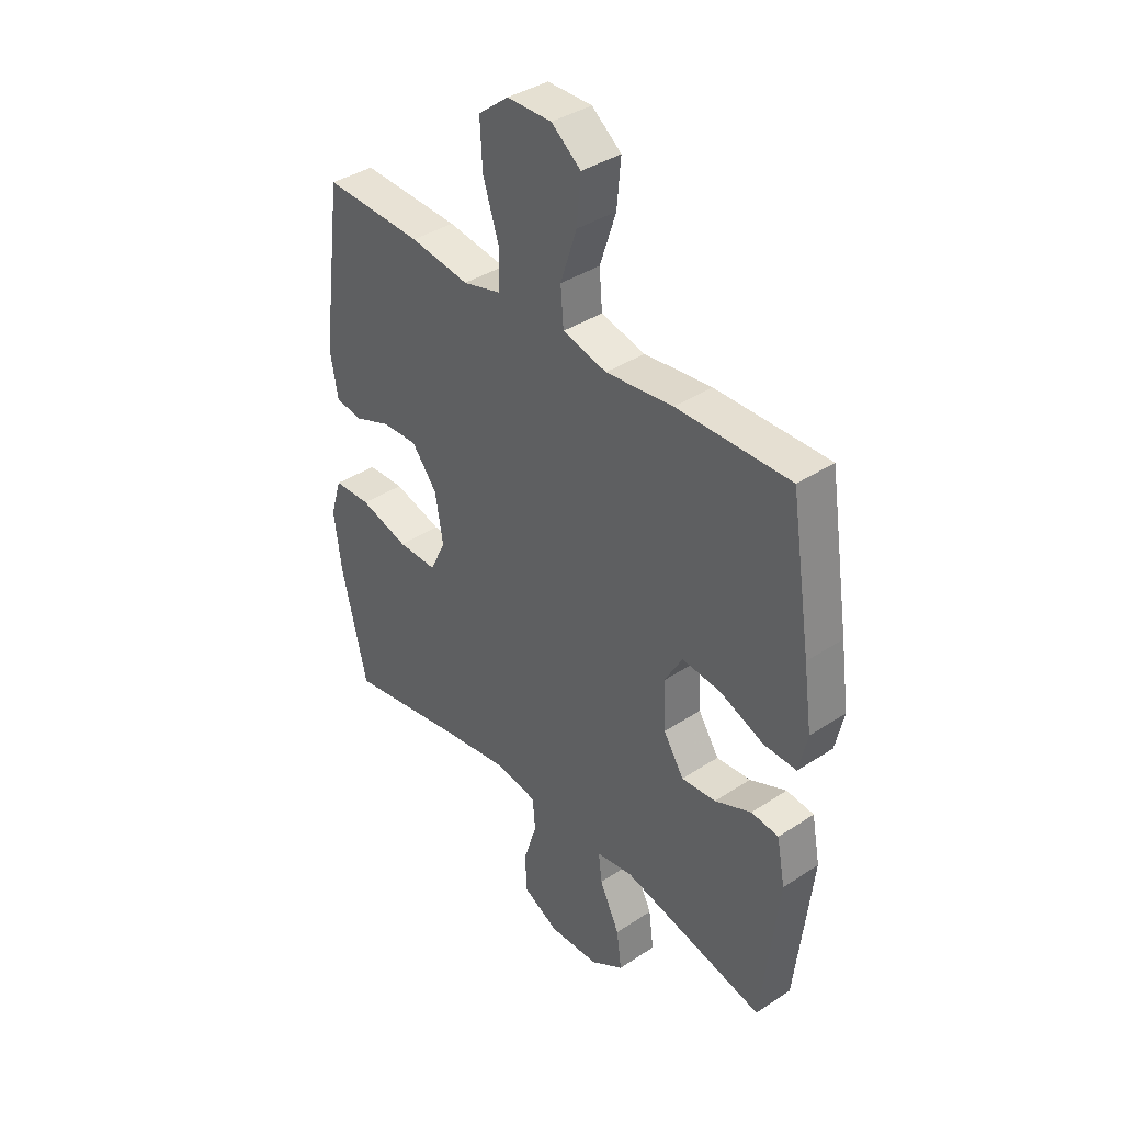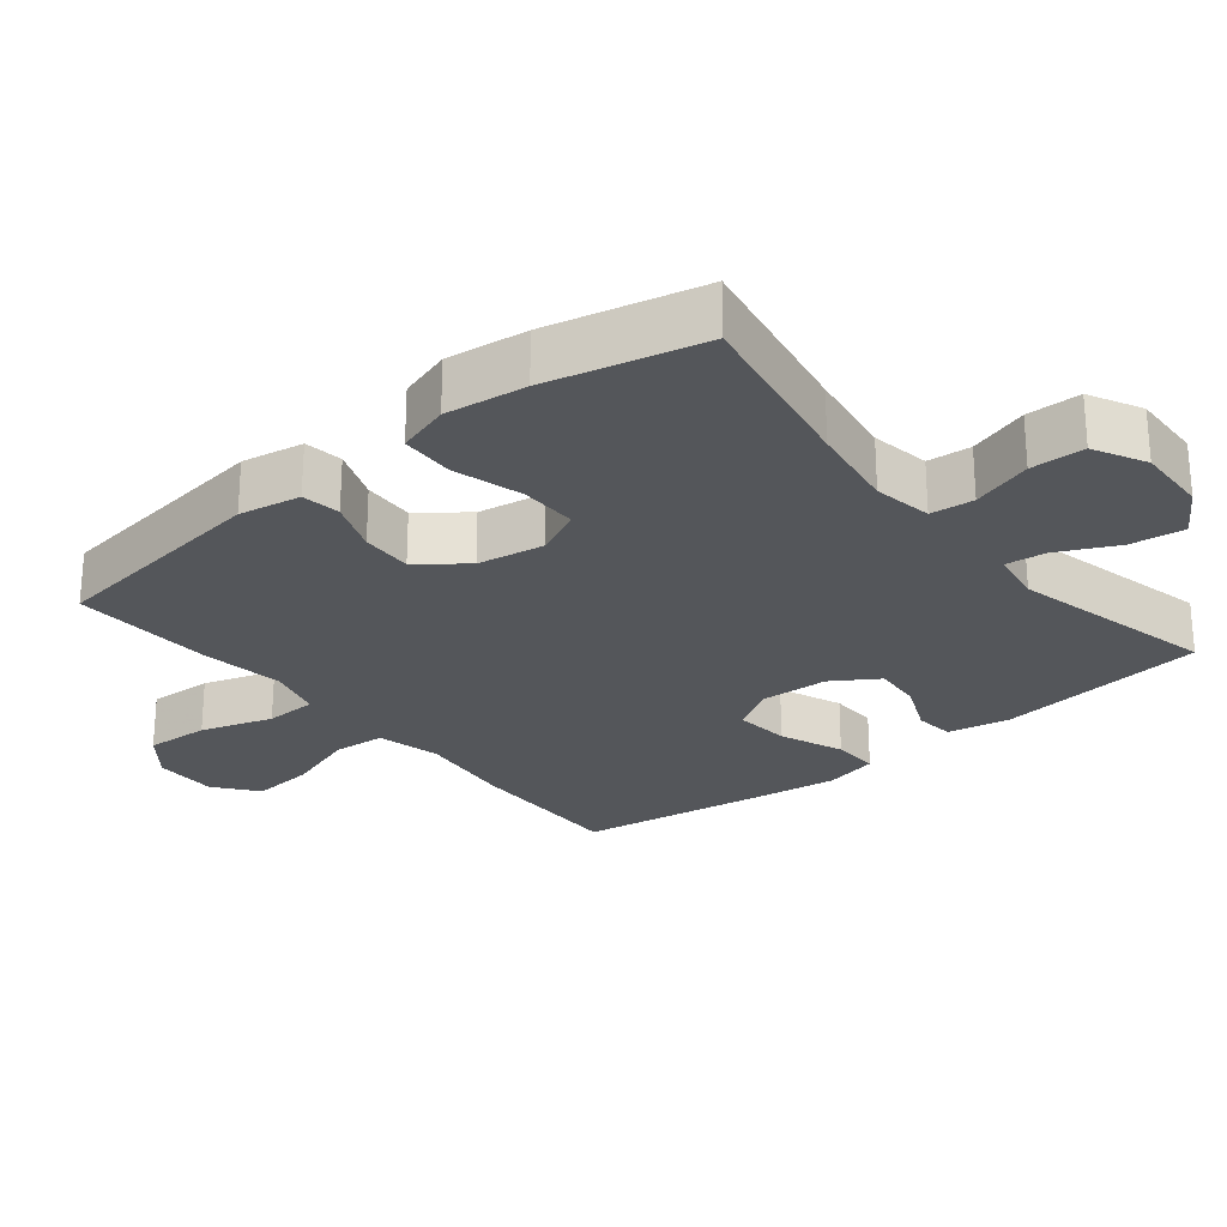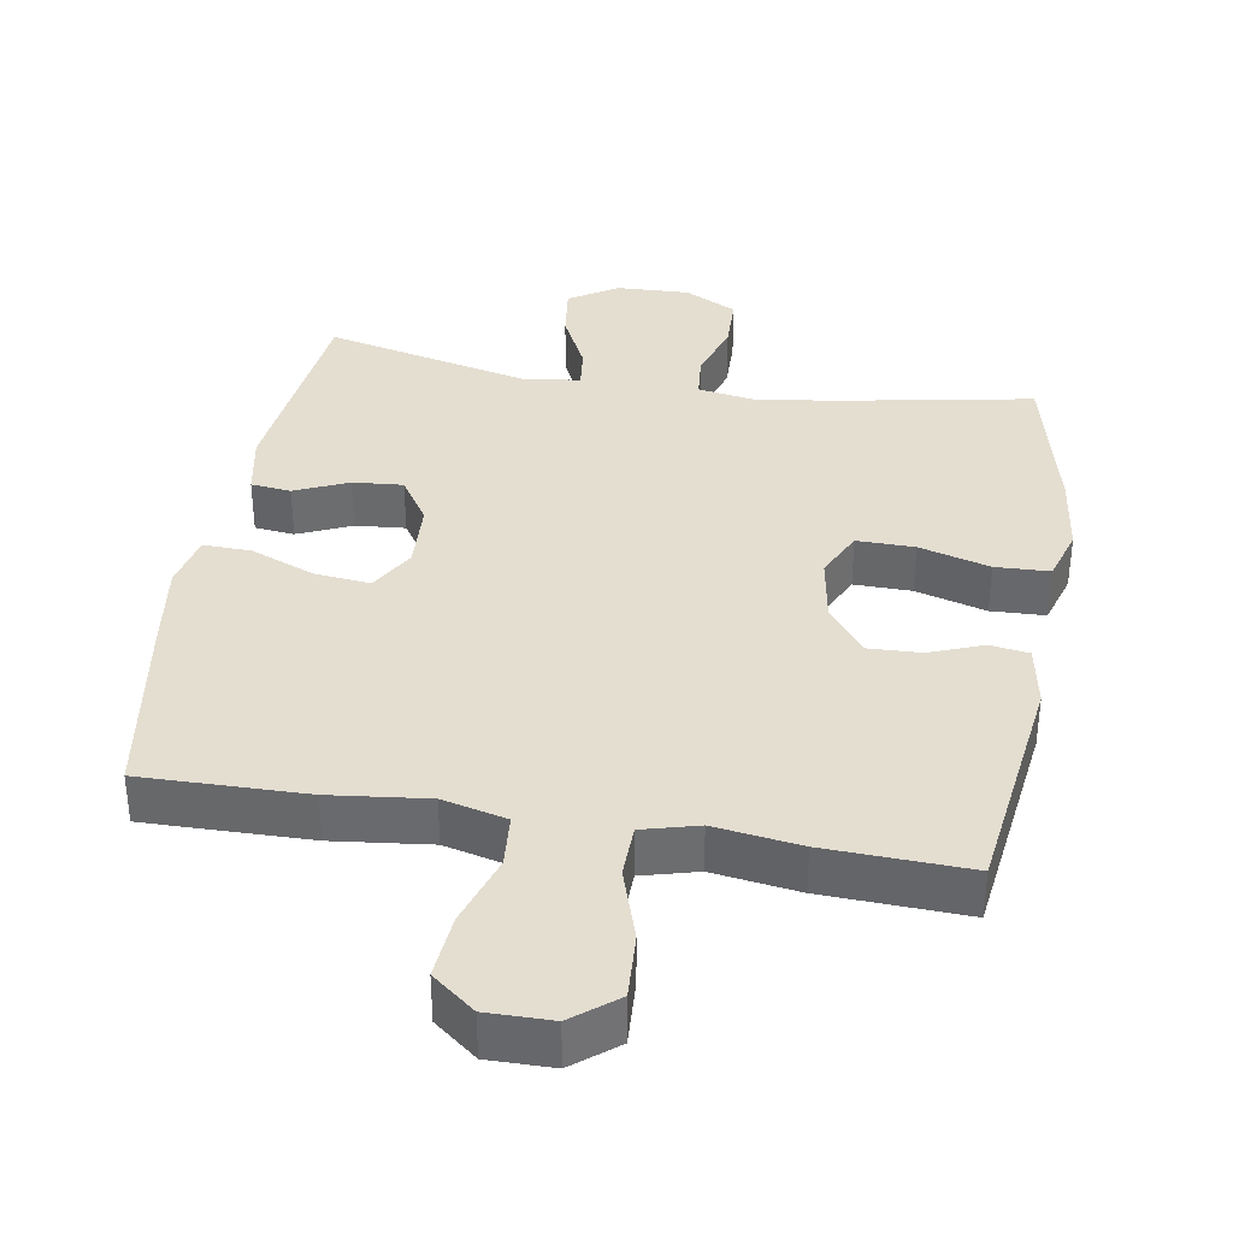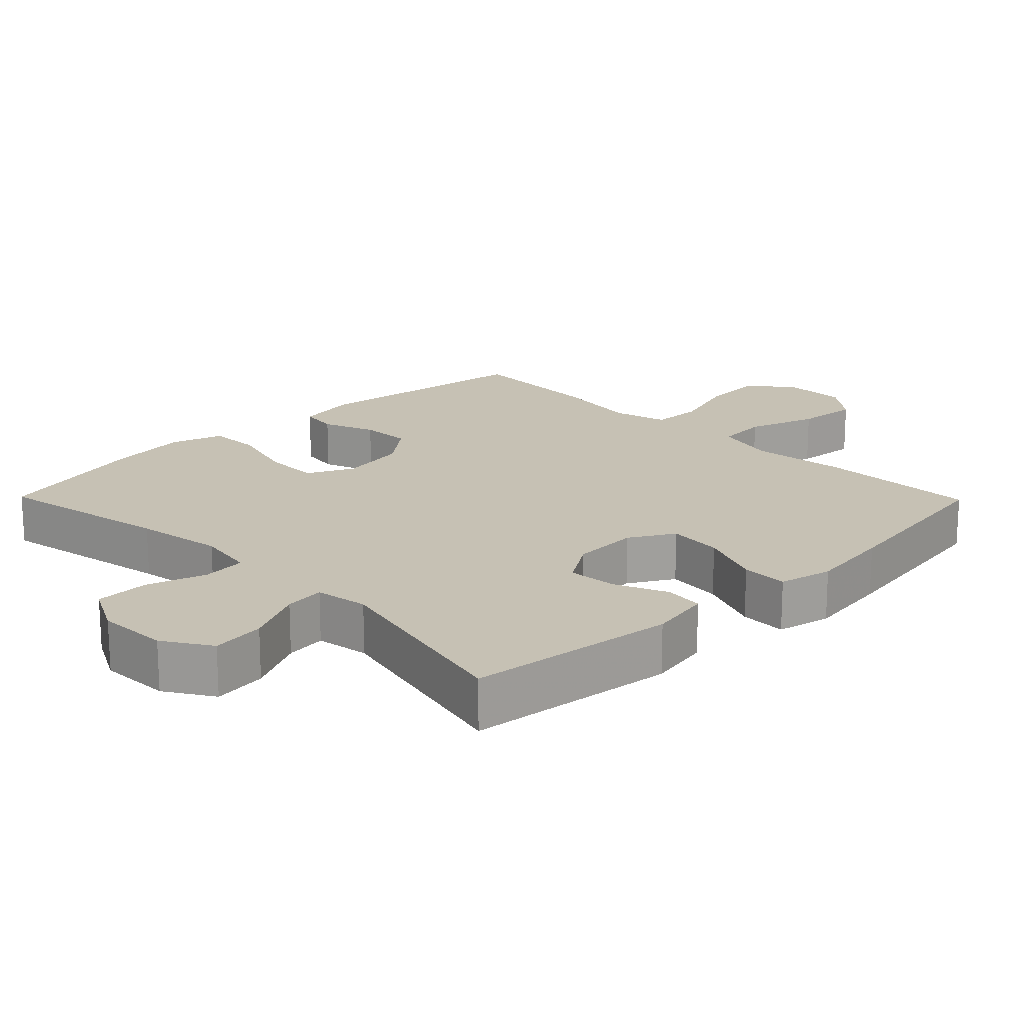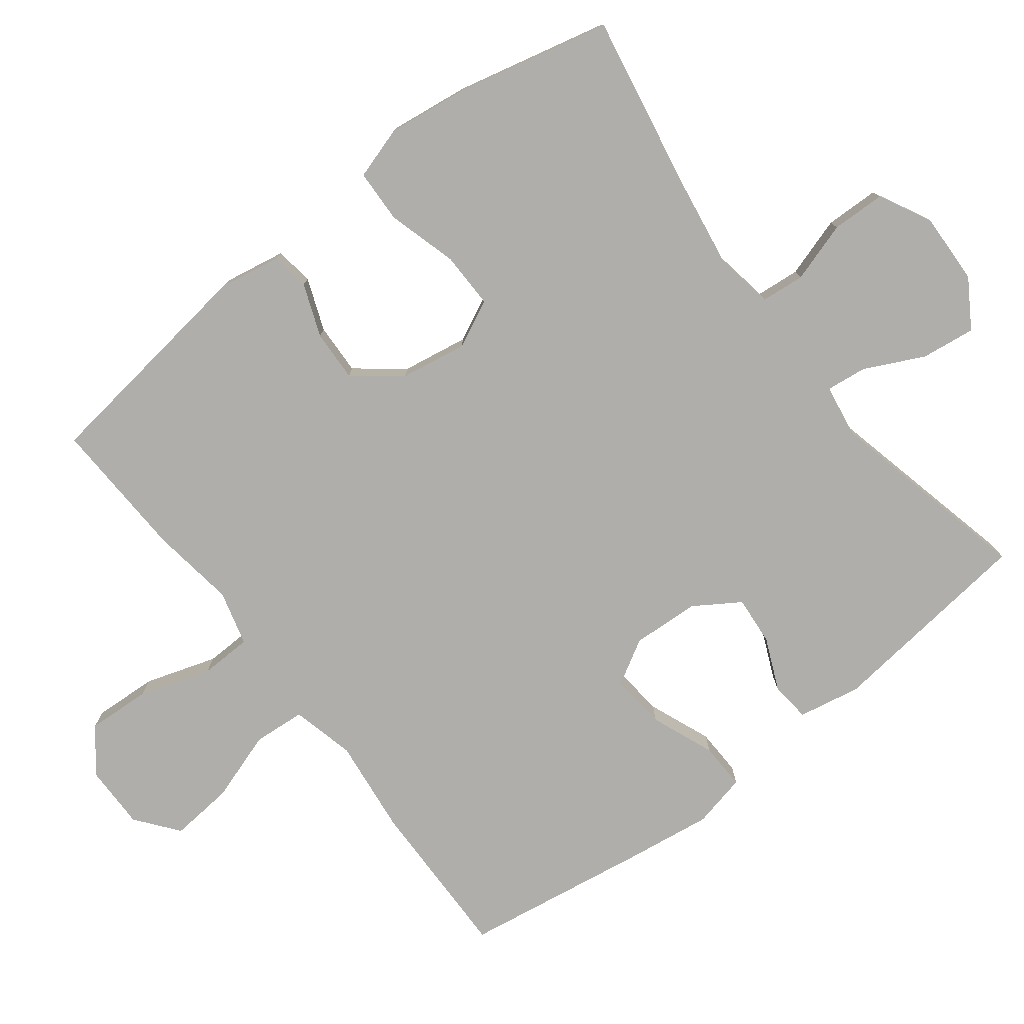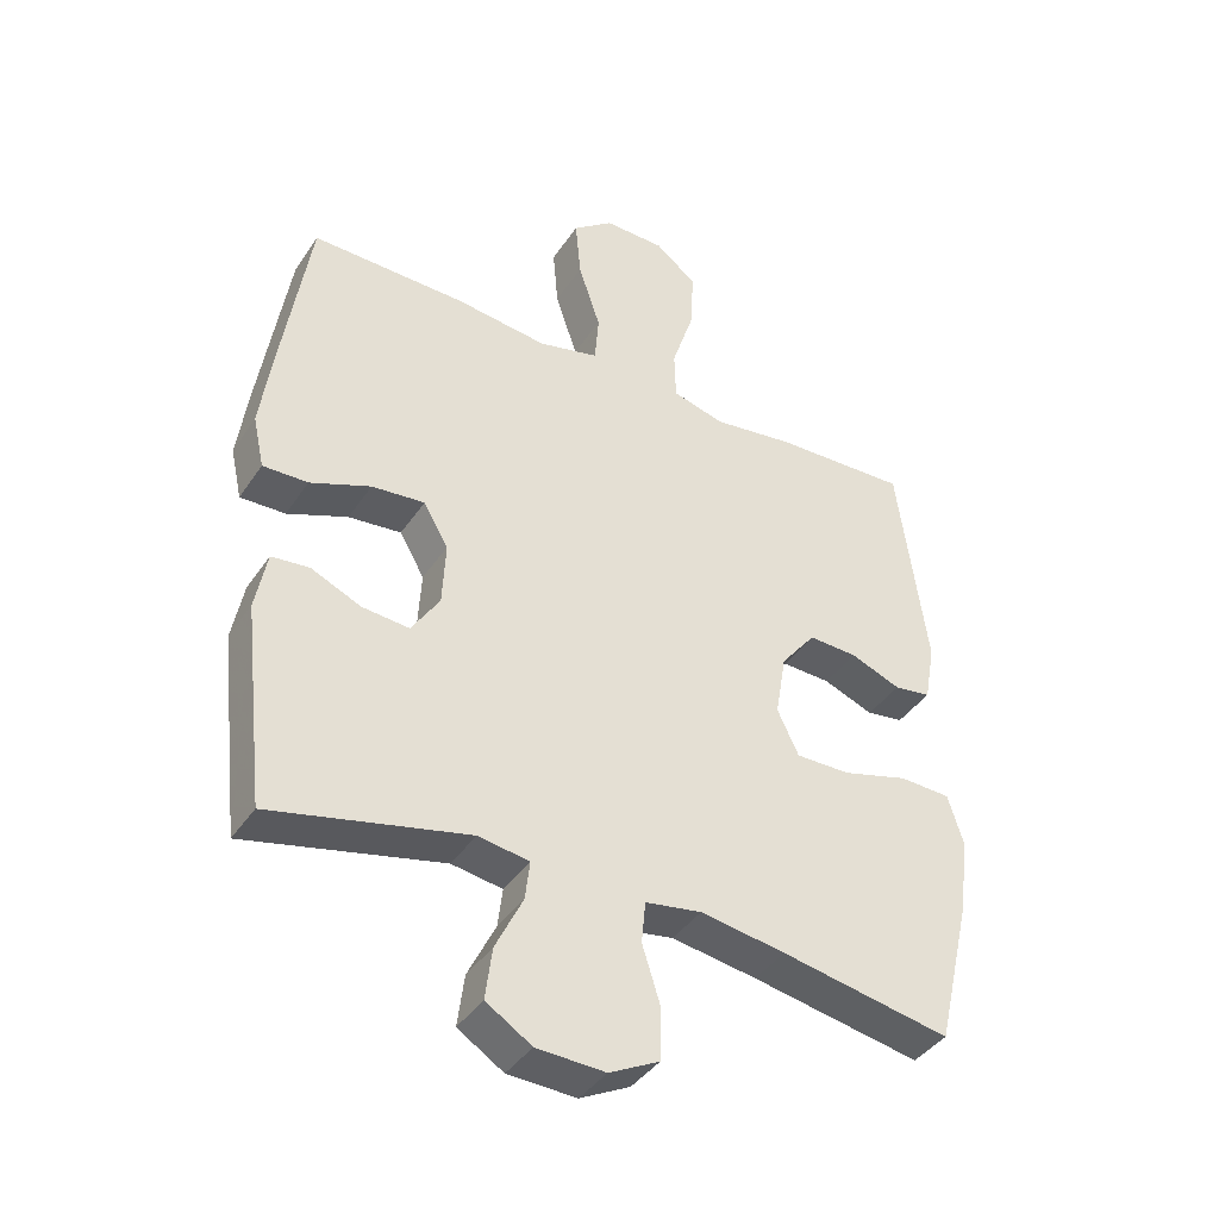
<metadata>
{"format":"obj","ext":"obj","renderer":"f3d","projection":"perspective","resolution":1024,"background":"white","views":[{"elev":38.3,"azim":-129.9,"up":"+Z"},{"elev":-25.7,"azim":129.2,"up":"+Y"},{"elev":36.5,"azim":9.6,"up":"+Y"},{"elev":18.6,"azim":-134.4,"up":"+Y"},{"elev":-77.7,"azim":127.7,"up":"+Y"},{"elev":-40.4,"azim":-30.7,"up":"+Z"}]}
</metadata>
<code>
v -0.5 0.07 0.5
v -0.269 0.07 0.496
v -0.132 0.07 0.48
v -0.042 0.07 0.502
v -0.036 0.07 0.576
v -0.069 0.07 0.676
v -0.077 0.07 0.766
v -0.017 0.07 0.813
v 0.074 0.07 0.812
v 0.136 0.07 0.763
v 0.131 0.07 0.672
v 0.098 0.07 0.57
v 0.1 0.07 0.496
v 0.178 0.07 0.475
v 0.299 0.07 0.492
v 0.5 0.07 0.5
v 0.543 0.07 0.176
v 0.527 0.07 0.088
v 0.472 0.07 0.08
v 0.397 0.07 0.109
v 0.324 0.07 0.112
v 0.272 0.07 0.046
v 0.256 0.07 -0.049
v 0.288 0.07 -0.116
v 0.369 0.07 -0.115
v 0.468 0.07 -0.087
v 0.544 0.07 -0.09
v 0.567 0.07 -0.165
v 0.552 0.07 -0.28
v 0.5 0.07 -0.5
v 0.247 0.07 -0.453
v 0.12 0.07 -0.433
v 0.036 0.07 -0.447
v 0.03 0.07 -0.509
v 0.057 0.07 -0.595
v 0.055 0.07 -0.672
v -0.019 0.07 -0.71
v -0.121 0.07 -0.706
v -0.189 0.07 -0.663
v -0.179 0.07 -0.586
v -0.138 0.07 -0.502
v -0.131 0.07 -0.444
v -0.207 0.07 -0.432
v -0.5 0.07 -0.5
v -0.534 0.07 -0.201
v -0.517 0.07 -0.112
v -0.461 0.07 -0.106
v -0.386 0.07 -0.139
v -0.316 0.07 -0.145
v -0.274 0.07 -0.08
v -0.269 0.07 0.016
v -0.306 0.07 0.08
v -0.385 0.07 0.072
v -0.475 0.07 0.036
v -0.542 0.07 0.034
v -0.559 0.07 0.111
v -0.542 0.07 0.232
v -0.5 0 0.5
v -0.269 0 0.496
v -0.132 0 0.48
v -0.042 0 0.502
v -0.036 0 0.576
v -0.069 0 0.676
v -0.077 0 0.766
v -0.017 0 0.813
v 0.074 0 0.812
v 0.136 0 0.763
v 0.131 0 0.672
v 0.098 0 0.57
v 0.1 0 0.496
v 0.178 0 0.475
v 0.299 0 0.492
v 0.5 0 0.5
v 0.543 0 0.176
v 0.527 0 0.088
v 0.472 0 0.08
v 0.397 0 0.109
v 0.324 0 0.112
v 0.272 0 0.046
v 0.256 0 -0.049
v 0.288 0 -0.116
v 0.369 0 -0.115
v 0.468 0 -0.087
v 0.544 0 -0.09
v 0.567 0 -0.165
v 0.552 0 -0.28
v 0.5 0 -0.5
v 0.247 0 -0.453
v 0.12 0 -0.433
v 0.036 0 -0.447
v 0.03 0 -0.509
v 0.057 0 -0.595
v 0.055 0 -0.672
v -0.019 0 -0.71
v -0.121 0 -0.706
v -0.189 0 -0.663
v -0.179 0 -0.586
v -0.138 0 -0.502
v -0.131 0 -0.444
v -0.207 0 -0.432
v -0.5 0 -0.5
v -0.534 0 -0.201
v -0.517 0 -0.112
v -0.461 0 -0.106
v -0.386 0 -0.139
v -0.316 0 -0.145
v -0.274 0 -0.08
v -0.269 0 0.016
v -0.306 0 0.08
v -0.385 0 0.072
v -0.475 0 0.036
v -0.542 0 0.034
v -0.559 0 0.111
v -0.542 0 0.232
f 1 2 3
f 57 1 3
f 56 57 3
f 55 56 3
f 54 55 3
f 53 54 3
f 52 53 3 4
f 51 52 4
f 50 51 4
f 46 47 48
f 45 46 48
f 44 45 48
f 43 44 48
f 42 43 48 49
f 39 40 41
f 38 39 41
f 37 38 41
f 36 37 41
f 35 36 41
f 34 35 41
f 33 34 41 42
f 42 49 50
f 33 42 50
f 32 33 50
f 29 30 31
f 28 29 31
f 27 28 31
f 26 27 31
f 25 26 31
f 24 25 31 32
f 18 19 20
f 17 18 20
f 16 17 20
f 15 16 20
f 14 15 20
f 13 14 20 21
f 10 11 12
f 9 10 12
f 8 9 12
f 7 8 12
f 6 7 12
f 5 6 12
f 4 5 12 13
f 32 50 4
f 24 32 4
f 23 24 4
f 13 21 22
f 4 13 22 23
f 60 59 58
f 60 58 114
f 60 114 113
f 60 113 112
f 60 112 111
f 60 111 110
f 61 60 110 109
f 61 109 108
f 61 108 107
f 105 104 103
f 105 103 102
f 105 102 101
f 105 101 100
f 106 105 100 99
f 98 97 96
f 98 96 95
f 98 95 94
f 98 94 93
f 98 93 92
f 98 92 91
f 99 98 91 90
f 107 106 99
f 107 99 90
f 107 90 89
f 88 87 86
f 88 86 85
f 88 85 84
f 88 84 83
f 88 83 82
f 89 88 82 81
f 77 76 75
f 77 75 74
f 77 74 73
f 77 73 72
f 77 72 71
f 78 77 71 70
f 69 68 67
f 69 67 66
f 69 66 65
f 69 65 64
f 69 64 63
f 69 63 62
f 70 69 62 61
f 61 107 89
f 61 89 81
f 61 81 80
f 79 78 70
f 80 79 70 61
f 1 58 59 2
f 2 59 60 3
f 3 60 61 4
f 4 61 62 5
f 5 62 63 6
f 6 63 64 7
f 7 64 65 8
f 8 65 66 9
f 9 66 67 10
f 10 67 68 11
f 11 68 69 12
f 12 69 70 13
f 13 70 71 14
f 14 71 72 15
f 15 72 73 16
f 16 73 74 17
f 17 74 75 18
f 18 75 76 19
f 19 76 77 20
f 20 77 78 21
f 21 78 79 22
f 22 79 80 23
f 23 80 81 24
f 24 81 82 25
f 25 82 83 26
f 26 83 84 27
f 27 84 85 28
f 28 85 86 29
f 29 86 87 30
f 30 87 88 31
f 31 88 89 32
f 32 89 90 33
f 33 90 91 34
f 34 91 92 35
f 35 92 93 36
f 36 93 94 37
f 37 94 95 38
f 38 95 96 39
f 39 96 97 40
f 40 97 98 41
f 41 98 99 42
f 42 99 100 43
f 43 100 101 44
f 44 101 102 45
f 45 102 103 46
f 46 103 104 47
f 47 104 105 48
f 48 105 106 49
f 49 106 107 50
f 50 107 108 51
f 51 108 109 52
f 52 109 110 53
f 53 110 111 54
f 54 111 112 55
f 55 112 113 56
f 56 113 114 57
f 57 114 58 1

</code>
